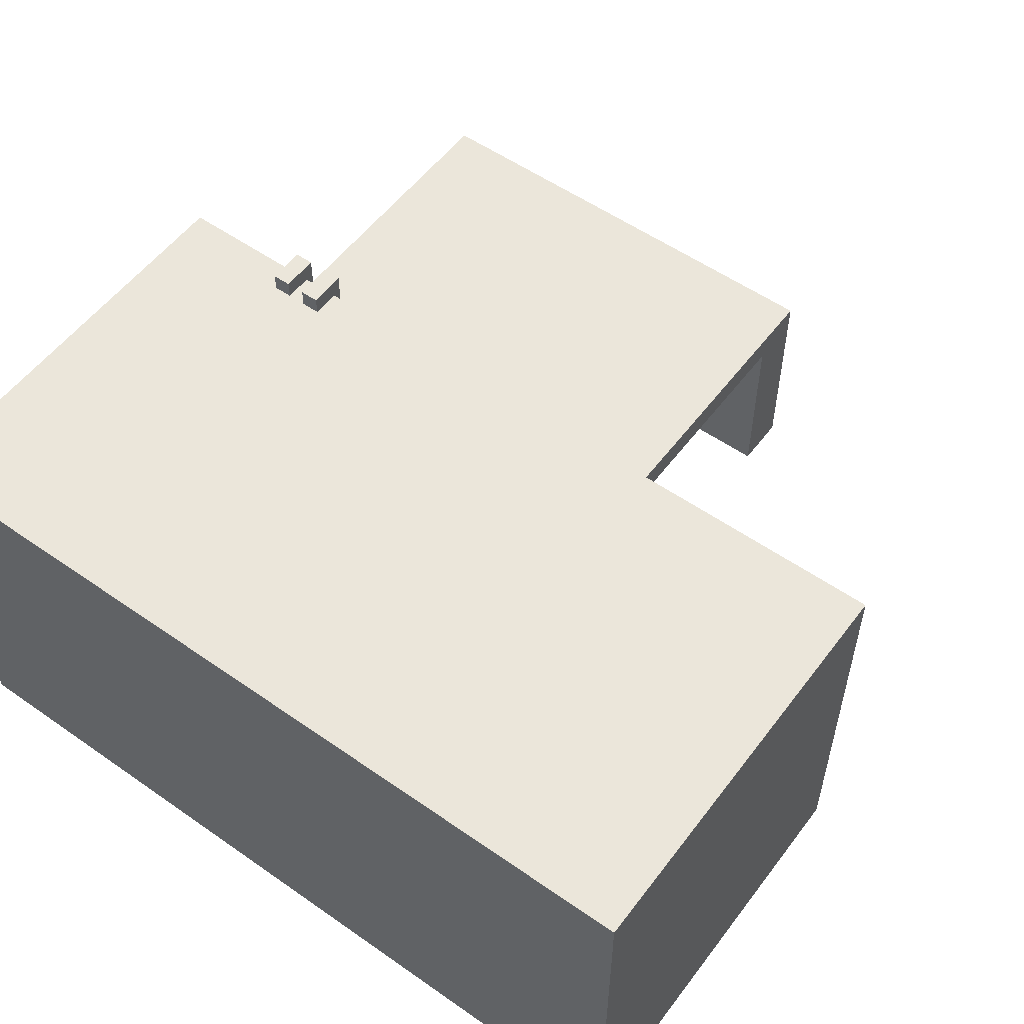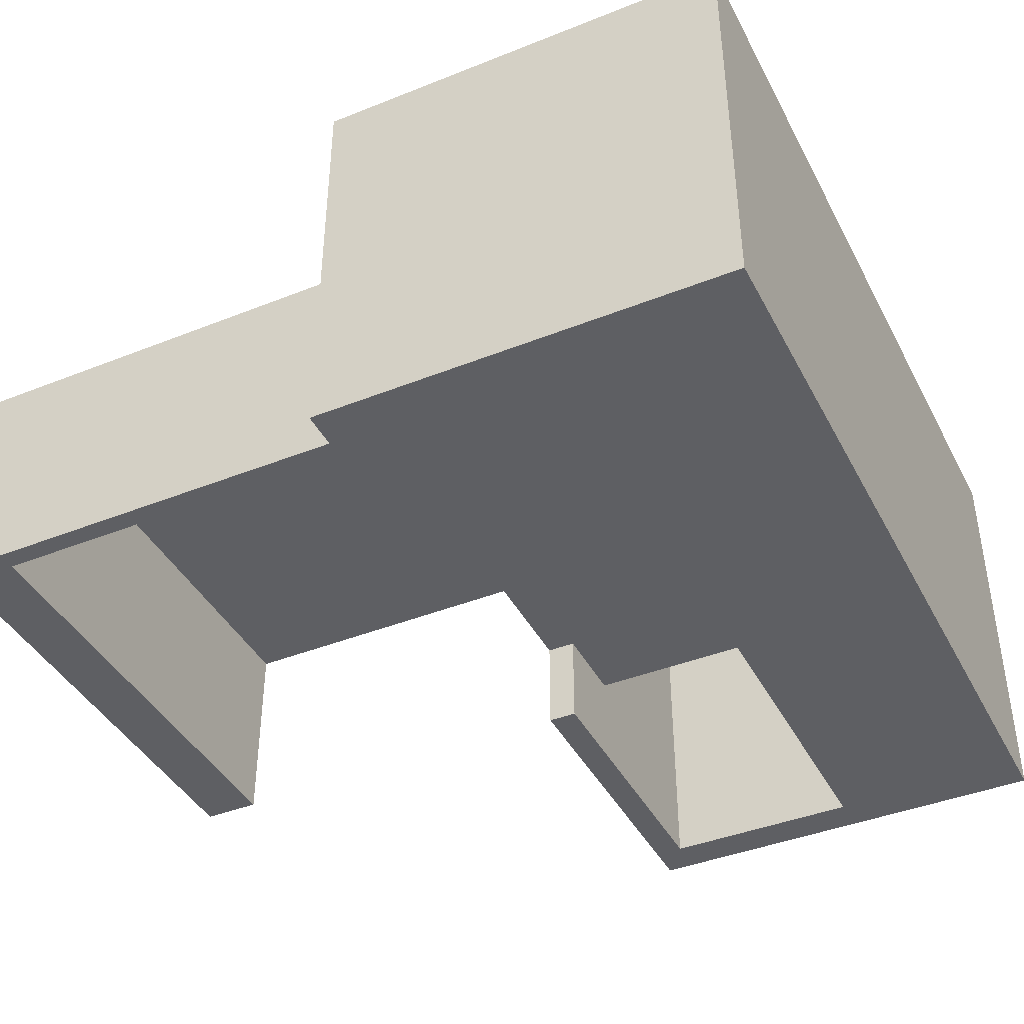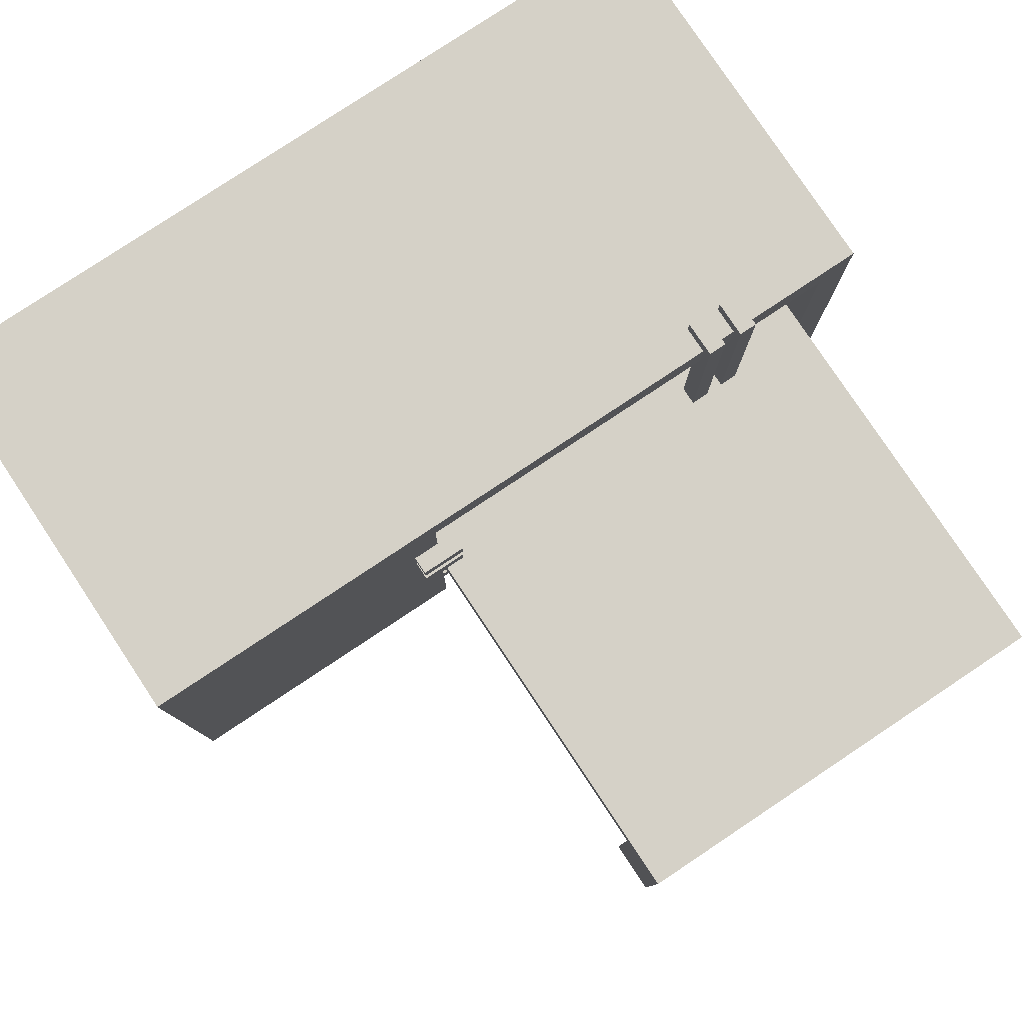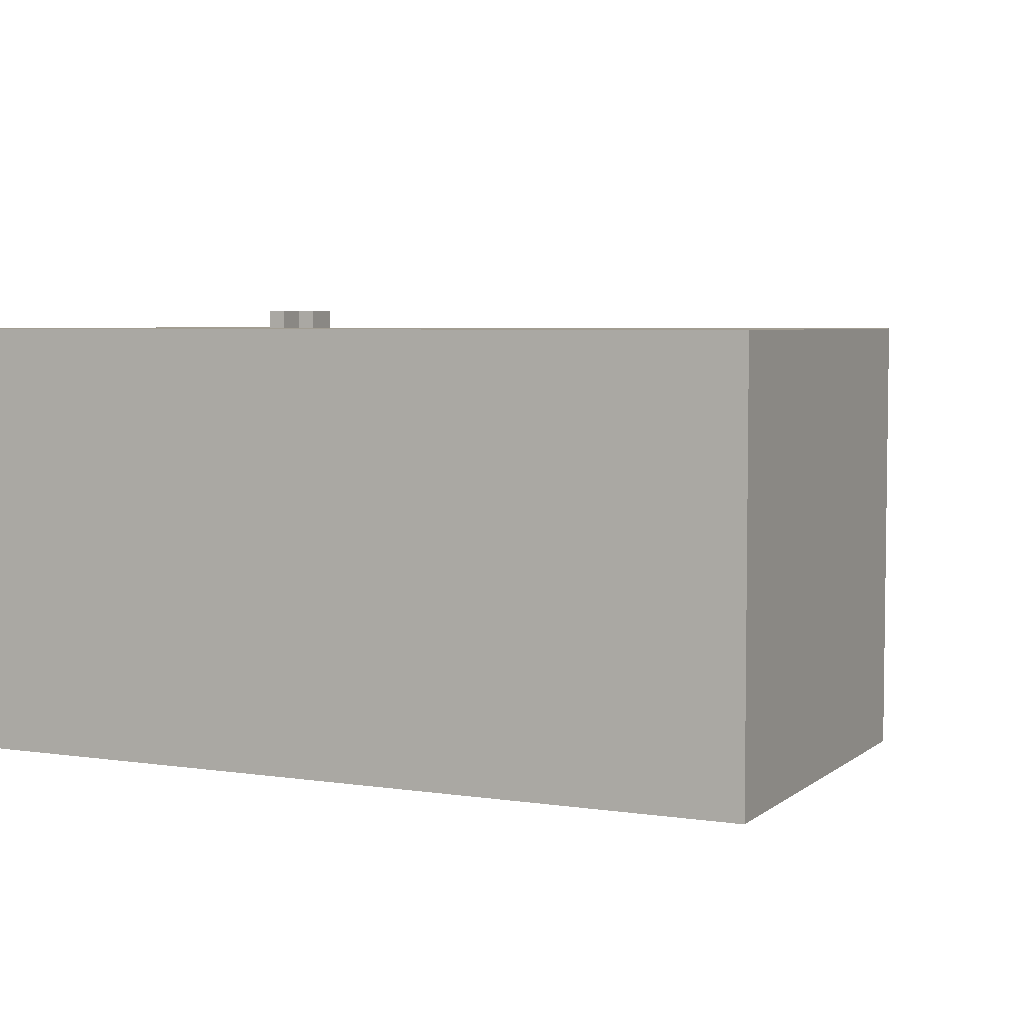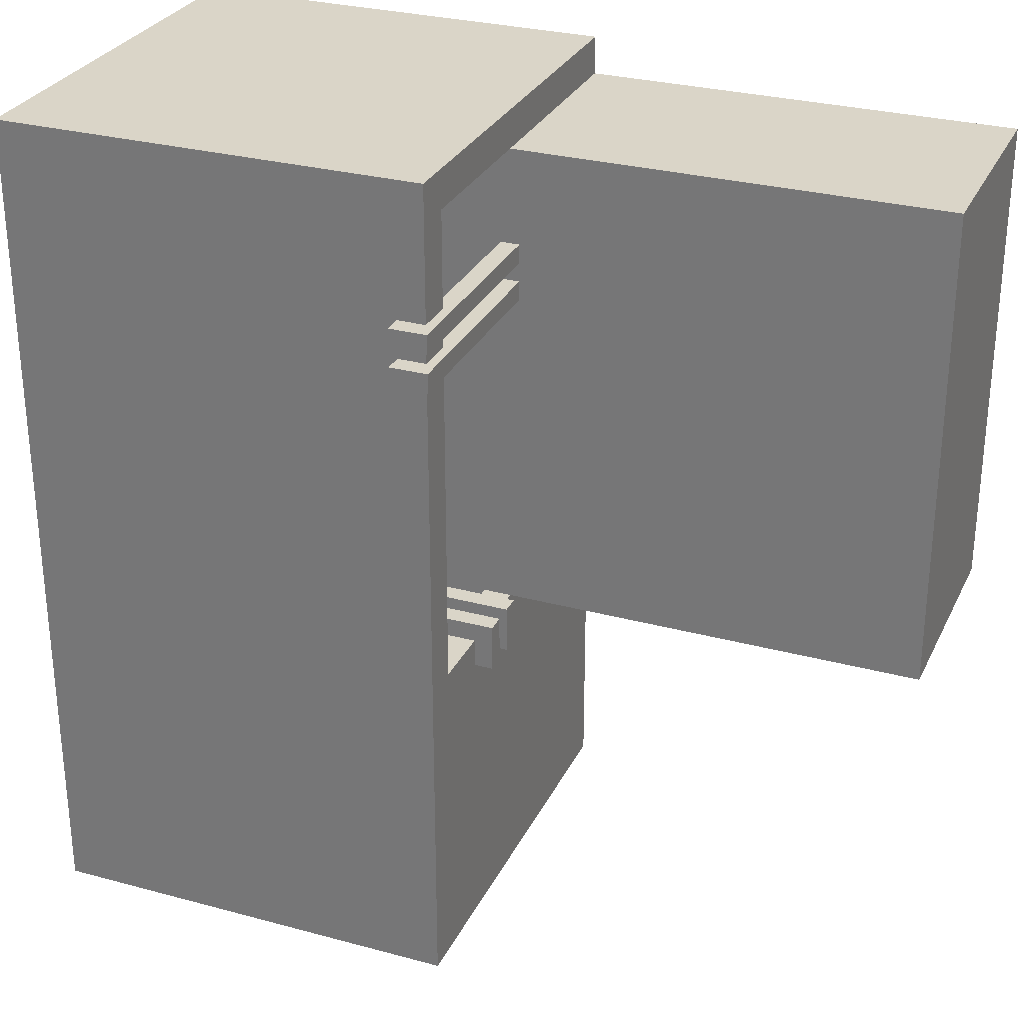
<metadata>
{"format":"obj","ext":"obj","renderer":"f3d","projection":"perspective","resolution":1024,"background":"white","views":[{"elev":55.0,"azim":126.4,"up":"+Y"},{"elev":-41.3,"azim":25.8,"up":"+Y"},{"elev":79.6,"azim":-123.6,"up":"+Y"},{"elev":4.9,"azim":115.5,"up":"+Y"},{"elev":29.1,"azim":-158.1,"up":"+Z"}]}
</metadata>
<code>
v -45 0 41
v -45 0 -10
v -45 24 41
v -45 24 -10
v -2 28 -8
v -2 28 -13
v -2 30 -8
v -2 30 -13
v -2 32 -8
v -2 32 -13
v -2 34 -8
v -2 34 -13
v -1 24 31
v -1 24 29
v -1 24 27
v -1 24 25
v -1 47 31
v -1 47 29
v -1 47 27
v -1 47 25
v 0 0 45
v 0 0 41
v 0 0 -10
v 0 0 -12
v 0 0 -45
v 0 10 39
v 0 10 -10
v 0 12 39
v 0 12 -10
v 0 14 39
v 0 14 -10
v 0 16 39
v 0 16 -10
v 0 21 -10
v 0 24 41
v 0 24 -10
v 0 26 -12
v 0 26 -15
v 0 28 -10
v 0 28 -13
v 0 30 -10
v 0 30 -13
v 0 32 -10
v 0 32 -13
v 0 34 -10
v 0 34 -13
v 0 36 -10
v 0 36 -15
v 0 41 41
v 0 41 31
v 0 41 29
v 0 41 27
v 0 41 25
v 0 41 -10
v 0 45 45
v 0 45 31
v 0 45 29
v 0 45 27
v 0 45 25
v 0 45 -45
v 24 0 39
v 24 0 -41
v 24 10 39
v 24 10 -19
v 24 11 -19
v 24 12 39
v 24 12 -19
v 24 21 39
v 24 21 -10
v 24 24 41
v 24 24 -10
v 24 28 -8
v 24 28 -10
v 24 30 -8
v 24 30 -10
v 24 32 -8
v 24 32 -10
v 24 34 -8
v 24 34 -10
v 24 41 41
v 24 41 -41
v 33 24 6
v 33 24 2
v 33 24 -2
v 33 24 -6
v 33 25 6
v 33 25 2
v 33 25 -2
v 33 25 -6
v -39 0 39
v -39 0 -10
v -39 21 39
v -39 21 -10
v 1 24 31
v 1 24 29
v 1 24 27
v 1 24 25
v 1 41 31
v 1 41 29
v 1 41 27
v 1 41 25
v 3 0 -10
v 3 0 -11
v 3 0 -41
v 3 10 -10
v 3 10 -11
v 3 10 -19
v 3 11 -19
v 3 12 -10
v 3 12 -11
v 3 12 -19
v 3 14 39
v 3 14 -10
v 3 16 39
v 3 16 -10
v 3 21 -10
v 3 21 -11
v 3 24 -10
v 3 28 -10
v 3 30 -10
v 3 32 -10
v 3 34 -10
v 3 41 -10
v 3 41 -41
v 3 45 31
v 3 45 29
v 3 45 27
v 3 45 25
v 3 47 31
v 3 47 29
v 3 47 27
v 3 47 25
v 27 24 6
v 27 24 2
v 27 24 -2
v 27 24 -6
v 27 25 6
v 27 25 2
v 27 25 -2
v 27 25 -6
v 45 0 45
v 45 0 -45
v 45 45 45
v 45 45 -45
v 0 0 45
v 0 45 45
v 45 0 45
v 45 45 45
v -45 0 41
v -45 24 41
v 0 0 41
v 0 24 41
v -1 24 31
v -1 47 31
v 0 41 31
v 0 45 31
v 1 24 31
v 1 41 31
v 3 45 31
v 3 47 31
v -1 24 27
v -1 47 27
v 0 41 27
v 0 45 27
v 1 24 27
v 1 41 27
v 3 45 27
v 3 47 27
v 27 24 2
v 27 25 2
v 33 24 2
v 33 25 2
v 27 24 -6
v 27 25 -6
v 33 24 -6
v 33 25 -6
v -2 28 -8
v -2 30 -8
v -2 32 -8
v -2 34 -8
v 24 28 -8
v 24 30 -8
v 24 32 -8
v 24 34 -8
v 0 0 -10
v 0 10 -10
v 0 12 -10
v 0 14 -10
v 0 16 -10
v 0 21 -10
v 0 24 -10
v 0 28 -10
v 0 30 -10
v 0 32 -10
v 0 34 -10
v 0 36 -10
v 0 41 -10
v 1 10 -10
v 1 14 -10
v 1 24 -10
v 1 28 -10
v 1 30 -10
v 1 32 -10
v 1 34 -10
v 1 36 -10
v 2 14 -10
v 3 0 -10
v 3 10 -10
v 3 12 -10
v 3 14 -10
v 3 16 -10
v 3 21 -10
v 3 24 -10
v 3 28 -10
v 3 30 -10
v 3 32 -10
v 3 34 -10
v 3 41 -10
v 3 0 -41
v 3 41 -41
v 24 0 -41
v 24 41 -41
v 0 24 41
v 0 41 41
v 24 24 41
v 24 41 41
v -39 0 39
v -39 21 39
v 0 10 39
v 0 12 39
v 0 14 39
v 0 16 39
v 1 10 39
v 1 14 39
v 2 14 39
v 3 14 39
v 3 16 39
v 24 0 39
v 24 10 39
v 24 12 39
v 24 21 39
v -1 24 29
v -1 47 29
v 0 41 29
v 0 45 29
v 1 24 29
v 1 41 29
v 3 45 29
v 3 47 29
v -1 24 25
v -1 47 25
v 0 41 25
v 0 45 25
v 1 24 25
v 1 41 25
v 3 45 25
v 3 47 25
v 27 24 6
v 27 25 6
v 33 24 6
v 33 25 6
v 27 24 -2
v 27 25 -2
v 33 24 -2
v 33 25 -2
v -45 0 -10
v -45 24 -10
v -39 0 -10
v -39 21 -10
v 0 21 -10
v 0 24 -10
v 3 21 -10
v 3 24 -10
v 3 28 -10
v 3 30 -10
v 3 32 -10
v 3 34 -10
v 24 21 -10
v 24 24 -10
v 24 28 -10
v 24 30 -10
v 24 32 -10
v 24 34 -10
v -2 28 -13
v -2 30 -13
v -2 32 -13
v -2 34 -13
v 0 28 -13
v 0 30 -13
v 0 32 -13
v 0 34 -13
v 3 10 -19
v 3 11 -19
v 3 12 -19
v 24 10 -19
v 24 11 -19
v 24 12 -19
v 0 0 -45
v 0 45 -45
v 45 0 -45
v 45 45 -45
v 0 0 45
v 45 0 45
v 1 0 44
v 33 0 44
v 44 0 44
v -45 0 41
v 0 0 41
v 1 0 41
v 25 0 41
v -44 0 40
v -39 0 40
v 0 0 40
v 25 0 40
v -40 0 39
v -39 0 39
v 24 0 39
v 25 0 39
v 26 0 39
v 33 0 37
v 44 0 37
v -44 0 -9
v -40 0 -9
v -45 0 -10
v -39 0 -10
v 0 0 -10
v 3 0 -10
v 1 0 -11
v 3 0 -11
v 0 0 -12
v 1 0 -12
v 28 0 -37
v 44 0 -37
v 3 0 -41
v 24 0 -41
v 25 0 -41
v 26 0 -41
v 1 0 -42
v 25 0 -42
v 27 0 -42
v 28 0 -42
v 3 0 -43
v 27 0 -43
v 1 0 -44
v 3 0 -44
v 44 0 -44
v 0 0 -45
v 45 0 -45
v 0 10 39
v 1 10 39
v 24 10 39
v 0 10 -10
v 1 10 -10
v 3 10 -10
v 3 10 -11
v 3 10 -19
v 24 10 -19
v 0 14 39
v 1 14 39
v 2 14 39
v 3 14 39
v 0 14 -10
v 1 14 -10
v 2 14 -10
v 3 14 -10
v -39 21 39
v 24 21 39
v -39 21 -10
v 0 21 -10
v 3 21 -10
v 24 21 -10
v 27 25 6
v 33 25 6
v 27 25 2
v 33 25 2
v 27 25 -2
v 33 25 -2
v 27 25 -6
v 33 25 -6
v -2 28 -8
v 24 28 -8
v 0 28 -10
v 1 28 -10
v 3 28 -10
v 24 28 -10
v -2 28 -13
v 0 28 -13
v -2 32 -8
v 24 32 -8
v 0 32 -10
v 1 32 -10
v 3 32 -10
v 24 32 -10
v -2 32 -13
v 0 32 -13
v 0 41 41
v 24 41 41
v 0 41 31
v 1 41 31
v 0 41 29
v 1 41 29
v 0 41 27
v 1 41 27
v 0 41 25
v 1 41 25
v 0 41 -10
v 3 41 -10
v 3 41 -41
v 24 41 -41
v 0 12 39
v 24 12 39
v 0 12 -10
v 3 12 -10
v 3 12 -11
v 3 12 -19
v 24 12 -19
v 0 16 39
v 3 16 39
v 0 16 -10
v 3 16 -10
v -45 24 41
v 0 24 41
v 24 24 41
v -1 24 31
v 1 24 31
v -1 24 29
v 1 24 29
v -1 24 27
v 1 24 27
v -1 24 25
v 1 24 25
v 27 24 6
v 33 24 6
v 27 24 2
v 33 24 2
v 27 24 -2
v 33 24 -2
v 27 24 -6
v 33 24 -6
v -45 24 -10
v 0 24 -10
v 1 24 -10
v 3 24 -10
v 24 24 -10
v -2 30 -8
v 24 30 -8
v 0 30 -10
v 1 30 -10
v 3 30 -10
v 24 30 -10
v -2 30 -13
v 0 30 -13
v -2 34 -8
v 24 34 -8
v 0 34 -10
v 1 34 -10
v 3 34 -10
v 24 34 -10
v -2 34 -13
v 0 34 -13
v 0 45 45
v 45 45 45
v 0 45 31
v 3 45 31
v 0 45 29
v 3 45 29
v 0 45 27
v 3 45 27
v 0 45 25
v 3 45 25
v 0 45 -45
v 45 45 -45
v -1 47 31
v 3 47 31
v -1 47 29
v 3 47 29
v -1 47 27
v 3 47 27
v -1 47 25
v 3 47 25
f 3 2 1
f 4 2 3
f 7 6 5
f 8 6 7
f 11 10 9
f 12 10 11
f 17 14 13
f 18 14 17
f 19 16 15
f 20 16 19
f 27 24 23
f 28 27 26
f 29 24 27
f 29 27 28
f 31 24 29
f 32 31 30
f 33 24 31
f 33 31 32
f 34 24 33
f 35 22 21
f 36 24 34
f 37 25 24
f 37 24 36
f 38 25 37
f 39 37 36
f 39 38 37
f 40 38 39
f 42 38 40
f 43 42 41
f 44 38 42
f 44 42 43
f 46 38 44
f 47 46 45
f 48 25 38
f 48 46 47
f 48 38 46
f 49 35 21
f 54 48 47
f 55 49 21
f 55 50 49
f 56 50 55
f 57 52 51
f 58 52 57
f 59 54 53
f 60 25 48
f 60 54 59
f 60 48 54
f 63 62 61
f 64 62 63
f 65 62 64
f 67 62 65
f 68 67 66
f 69 67 68
f 71 67 69
f 72 71 70
f 73 67 71
f 73 71 72
f 74 72 70
f 75 67 73
f 76 74 70
f 76 75 74
f 77 67 75
f 77 75 76
f 78 76 70
f 79 67 77
f 80 78 70
f 80 79 78
f 81 62 67
f 81 79 80
f 81 67 79
f 86 83 82
f 87 83 86
f 88 85 84
f 89 85 88
f 90 91 92
f 92 91 93
f 94 95 98
f 98 95 99
f 96 97 100
f 100 97 101
f 102 103 105
f 103 104 106
f 105 103 106
f 106 104 107
f 107 104 108
f 108 104 111
f 109 110 113
f 112 113 114
f 113 110 115
f 114 113 115
f 115 110 116
f 110 111 117
f 116 110 117
f 116 117 118
f 118 117 119
f 119 117 120
f 120 117 121
f 121 117 122
f 122 117 123
f 111 104 124
f 123 117 124
f 117 111 124
f 125 126 129
f 129 126 130
f 127 128 131
f 131 128 132
f 133 134 137
f 137 134 138
f 135 136 139
f 139 136 140
f 141 142 143
f 143 142 144
f 147 146 145
f 148 146 147
f 151 150 149
f 152 150 151
f 155 154 153
f 156 154 155
f 157 155 153
f 158 155 157
f 159 154 156
f 160 154 159
f 163 162 161
f 164 162 163
f 165 163 161
f 166 163 165
f 167 162 164
f 168 162 167
f 171 170 169
f 172 170 171
f 175 174 173
f 176 174 175
f 181 178 177
f 182 178 181
f 183 180 179
f 184 180 183
f 198 186 185
f 199 188 187
f 200 192 191
f 201 192 200
f 202 194 193
f 203 194 202
f 204 196 195
f 205 197 196
f 205 196 204
f 206 199 187
f 207 198 185
f 208 198 207
f 209 206 187
f 210 206 209
f 211 190 189
f 212 190 211
f 213 201 200
f 214 201 213
f 215 203 202
f 216 203 215
f 217 205 204
f 218 197 205
f 218 205 217
f 221 220 219
f 222 220 221
f 223 224 225
f 225 224 226
f 227 228 229
f 229 228 230
f 230 228 231
f 231 228 232
f 227 229 233
f 230 231 234
f 230 234 235
f 230 235 236
f 232 228 237
f 227 233 238
f 238 233 239
f 230 236 240
f 236 237 240
f 237 228 241
f 240 237 241
f 242 243 244
f 244 243 245
f 242 244 246
f 246 244 247
f 245 243 248
f 248 243 249
f 250 251 252
f 252 251 253
f 250 252 254
f 254 252 255
f 253 251 256
f 256 251 257
f 258 259 260
f 260 259 261
f 262 263 264
f 264 263 265
f 266 267 268
f 268 267 269
f 269 267 270
f 270 267 271
f 272 273 278
f 278 273 279
f 274 275 280
f 280 275 281
f 276 277 282
f 282 277 283
f 284 285 288
f 288 285 289
f 286 287 290
f 290 287 291
f 292 293 295
f 293 294 296
f 295 293 296
f 296 294 297
f 298 299 300
f 300 299 301
f 304 303 302
f 305 303 304
f 306 303 305
f 308 304 302
f 309 305 304
f 309 304 308
f 310 305 309
f 311 308 307
f 312 308 311
f 313 309 308
f 313 308 312
f 313 310 309
f 314 305 310
f 314 310 313
f 315 312 311
f 316 313 312
f 316 312 315
f 316 314 313
f 317 314 316
f 318 305 314
f 318 314 317
f 319 305 318
f 320 306 305
f 320 305 319
f 321 303 306
f 321 306 320
f 322 315 311
f 322 311 307
f 323 316 315
f 323 315 322
f 324 322 307
f 324 323 322
f 325 316 323
f 325 323 324
f 328 327 326
f 329 327 328
f 330 328 326
f 331 329 328
f 331 328 330
f 332 320 319
f 332 321 320
f 333 303 321
f 333 321 332
f 334 329 331
f 334 331 330
f 335 319 318
f 335 318 317
f 336 319 335
f 337 332 319
f 337 319 336
f 338 336 335
f 338 334 330
f 338 335 334
f 339 337 336
f 339 336 338
f 340 332 337
f 340 337 339
f 341 333 332
f 341 332 340
f 342 339 338
f 342 340 339
f 343 341 340
f 343 340 342
f 344 338 330
f 344 342 338
f 345 343 342
f 345 342 344
f 346 303 333
f 346 343 345
f 346 333 341
f 346 341 343
f 347 345 344
f 347 344 330
f 347 346 345
f 348 303 346
f 348 346 347
f 352 350 349
f 353 351 350
f 353 350 352
f 354 351 353
f 355 351 354
f 356 351 355
f 357 351 356
f 362 359 358
f 363 360 359
f 363 359 362
f 364 361 360
f 364 360 363
f 365 361 364
f 368 367 366
f 369 367 368
f 370 367 369
f 371 367 370
f 374 373 372
f 375 373 374
f 378 377 376
f 379 377 378
f 382 381 380
f 383 381 382
f 384 381 383
f 385 381 384
f 386 382 380
f 387 382 386
f 390 389 388
f 391 389 390
f 392 389 391
f 393 389 392
f 394 390 388
f 395 390 394
f 398 397 396
f 399 397 398
f 401 397 399
f 402 401 400
f 403 397 401
f 403 401 402
f 405 397 403
f 406 405 404
f 407 397 405
f 407 405 406
f 408 397 407
f 409 397 408
f 410 411 412
f 412 411 413
f 413 411 414
f 414 411 415
f 415 411 416
f 417 418 419
f 419 418 420
f 421 422 424
f 422 423 424
f 424 423 425
f 421 424 426
f 425 423 427
f 421 426 428
f 426 427 428
f 427 423 429
f 428 427 429
f 421 428 430
f 429 423 431
f 432 433 434
f 434 433 435
f 436 437 438
f 438 437 439
f 421 430 440
f 430 431 440
f 440 431 441
f 431 423 442
f 441 431 442
f 442 423 443
f 443 423 444
f 445 446 447
f 447 446 448
f 448 446 449
f 449 446 450
f 445 447 451
f 451 447 452
f 453 454 455
f 455 454 456
f 456 454 457
f 457 454 458
f 453 455 459
f 459 455 460
f 461 462 463
f 463 462 464
f 464 462 466
f 465 466 467
f 466 462 468
f 467 466 468
f 468 462 470
f 469 470 471
f 470 462 472
f 471 470 472
f 473 474 475
f 475 474 476
f 477 478 479
f 479 478 480

</code>
